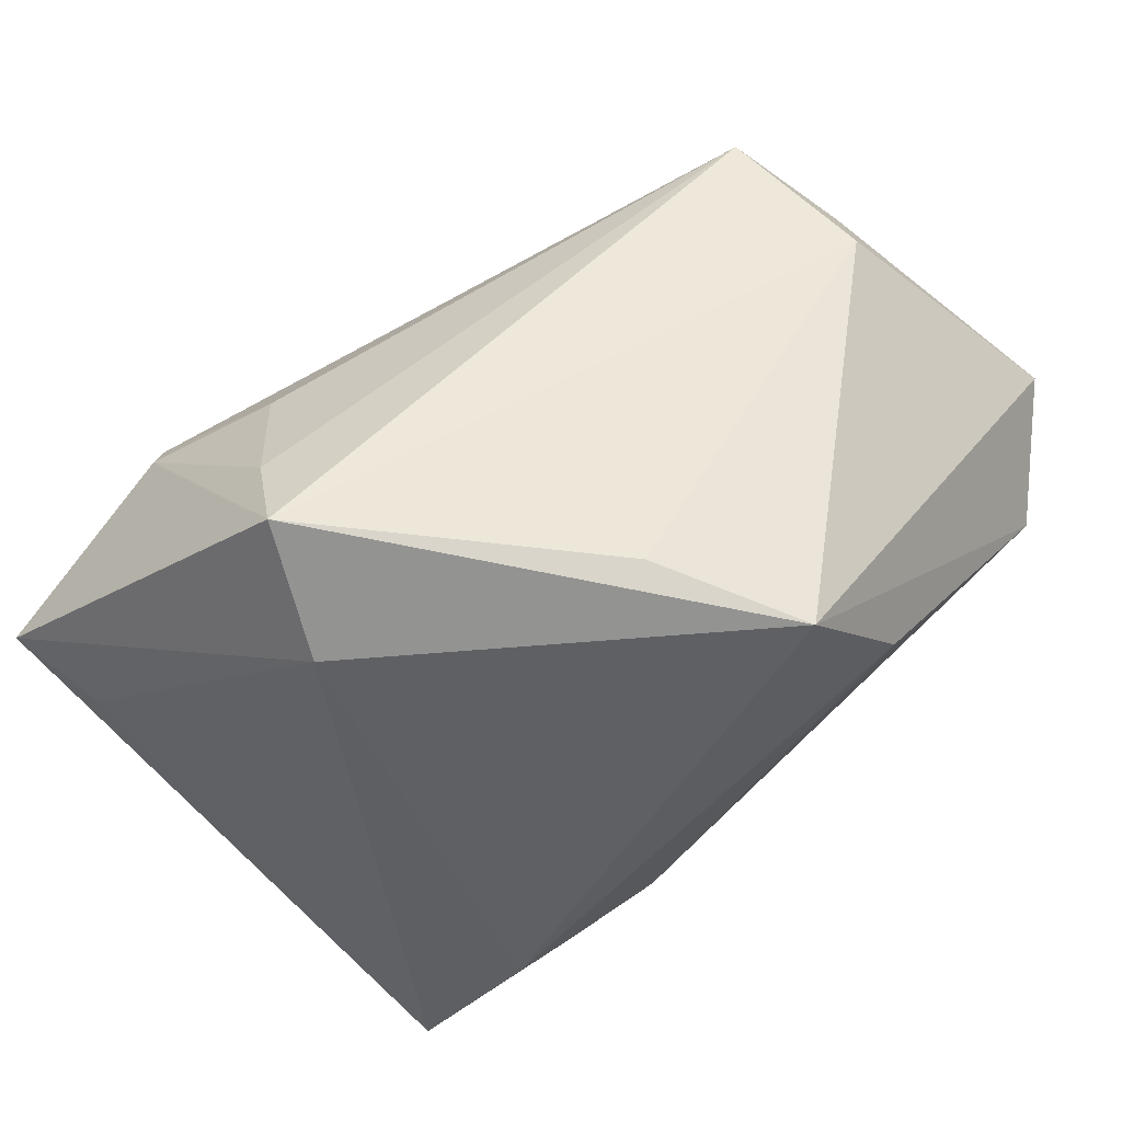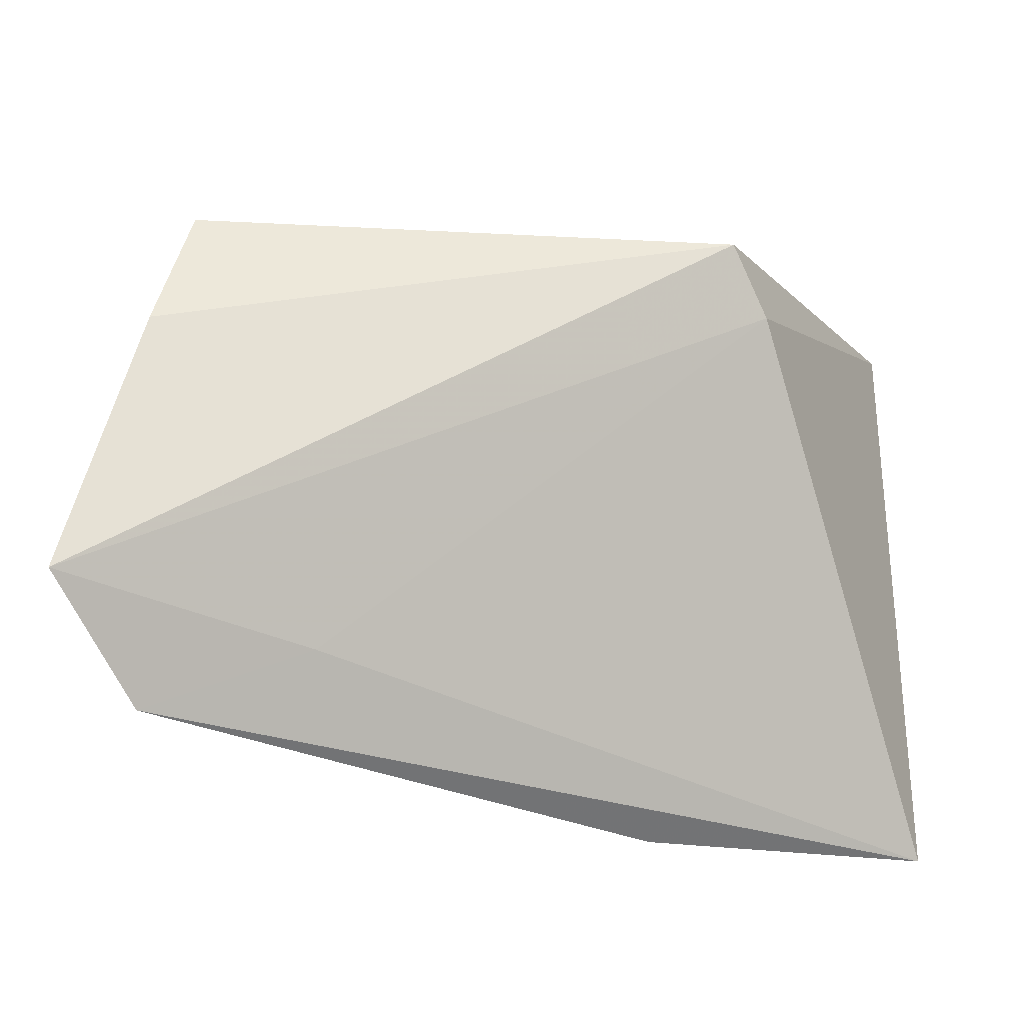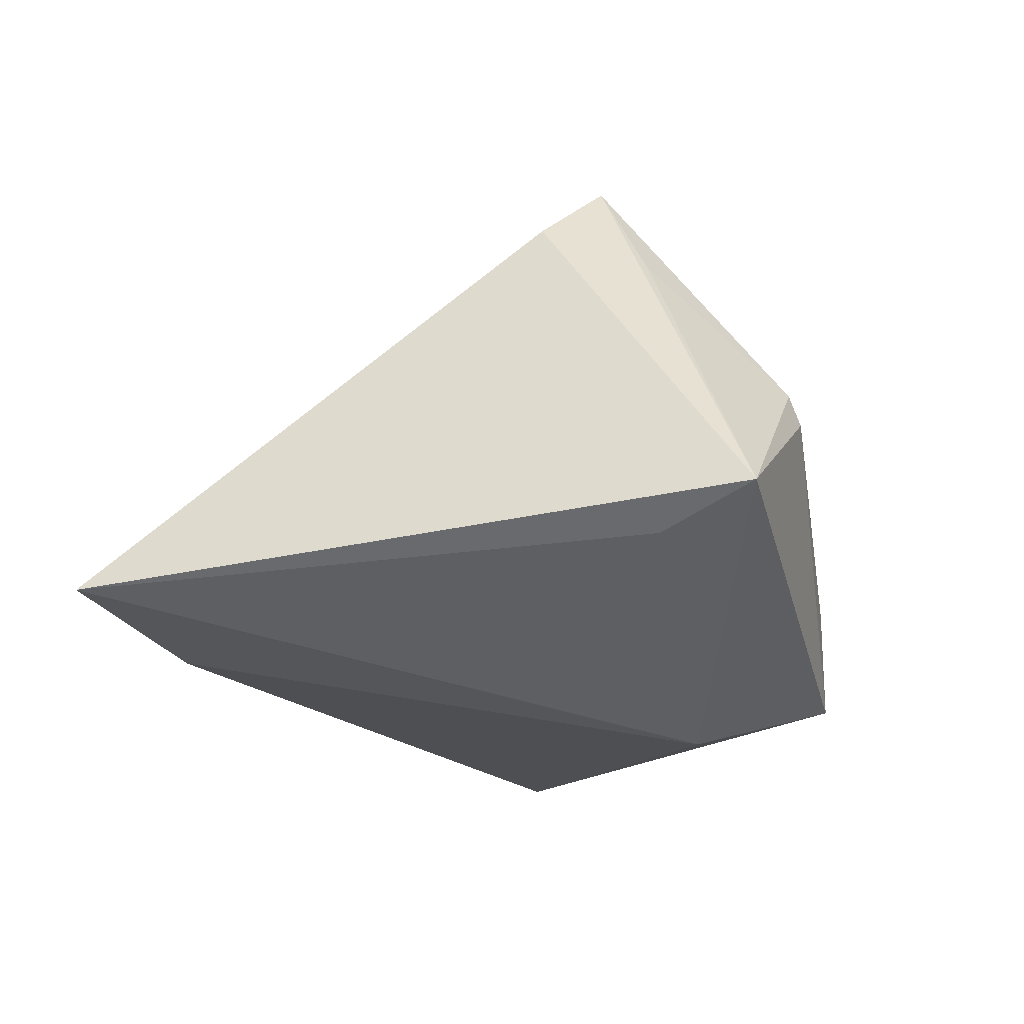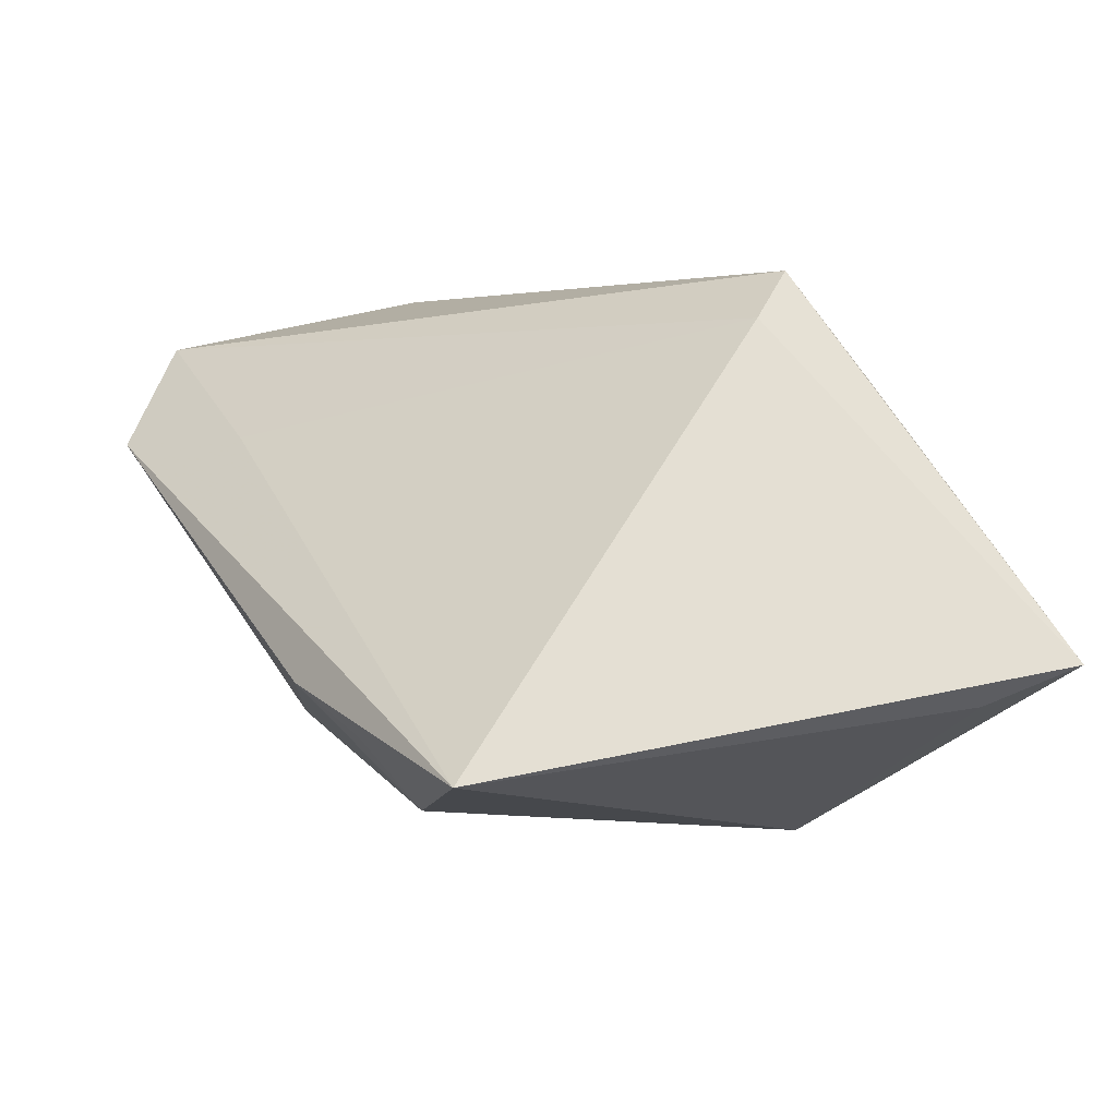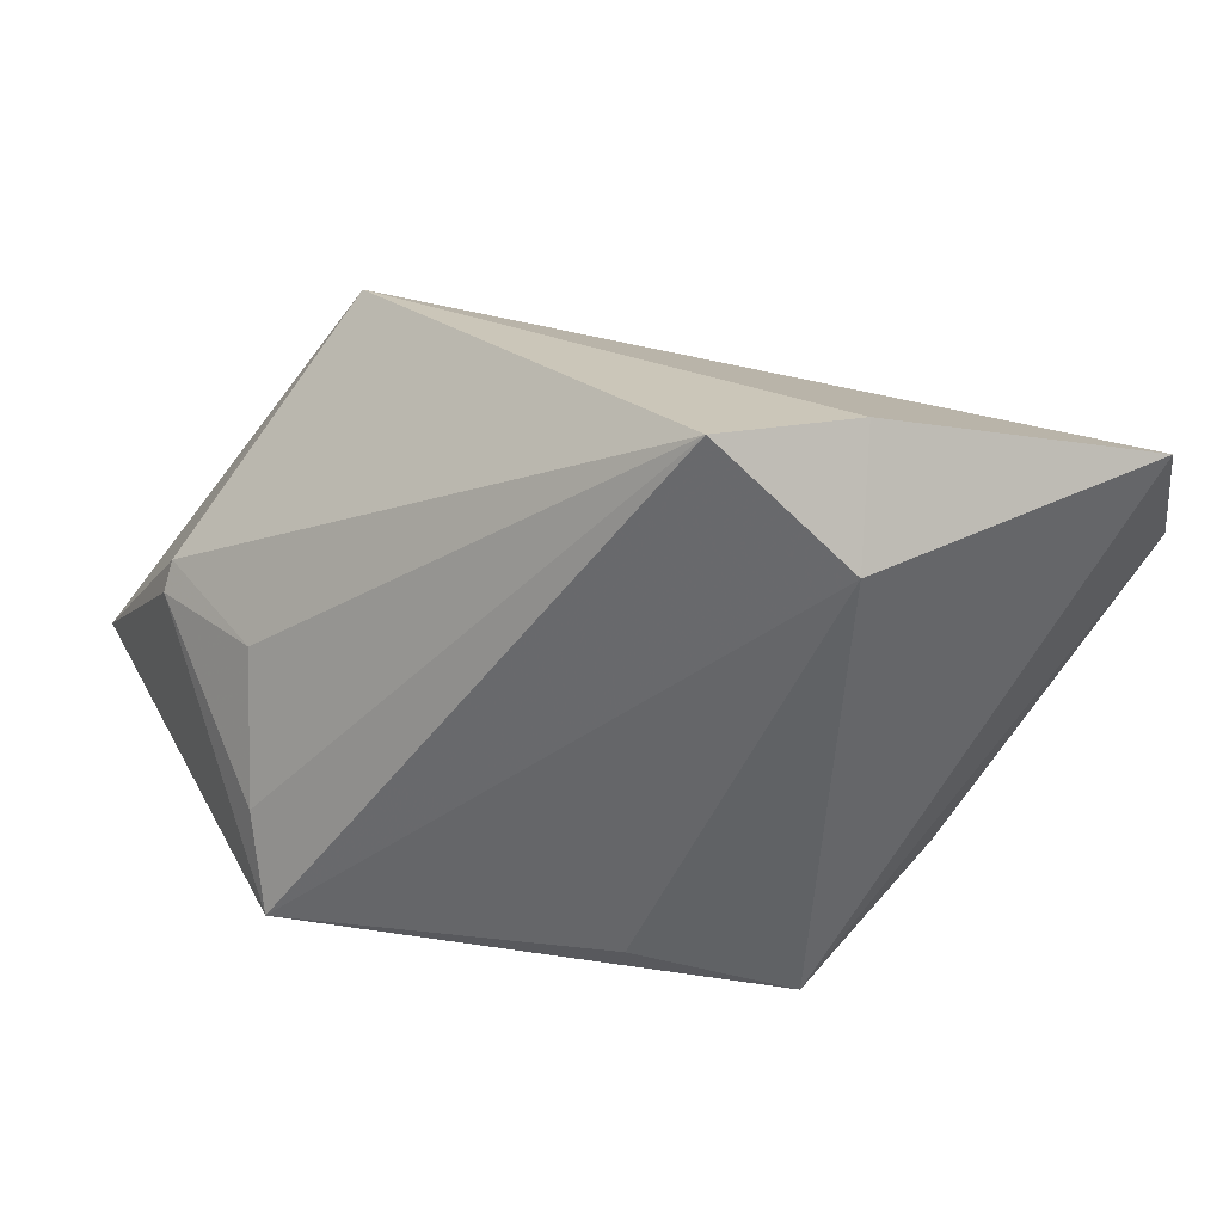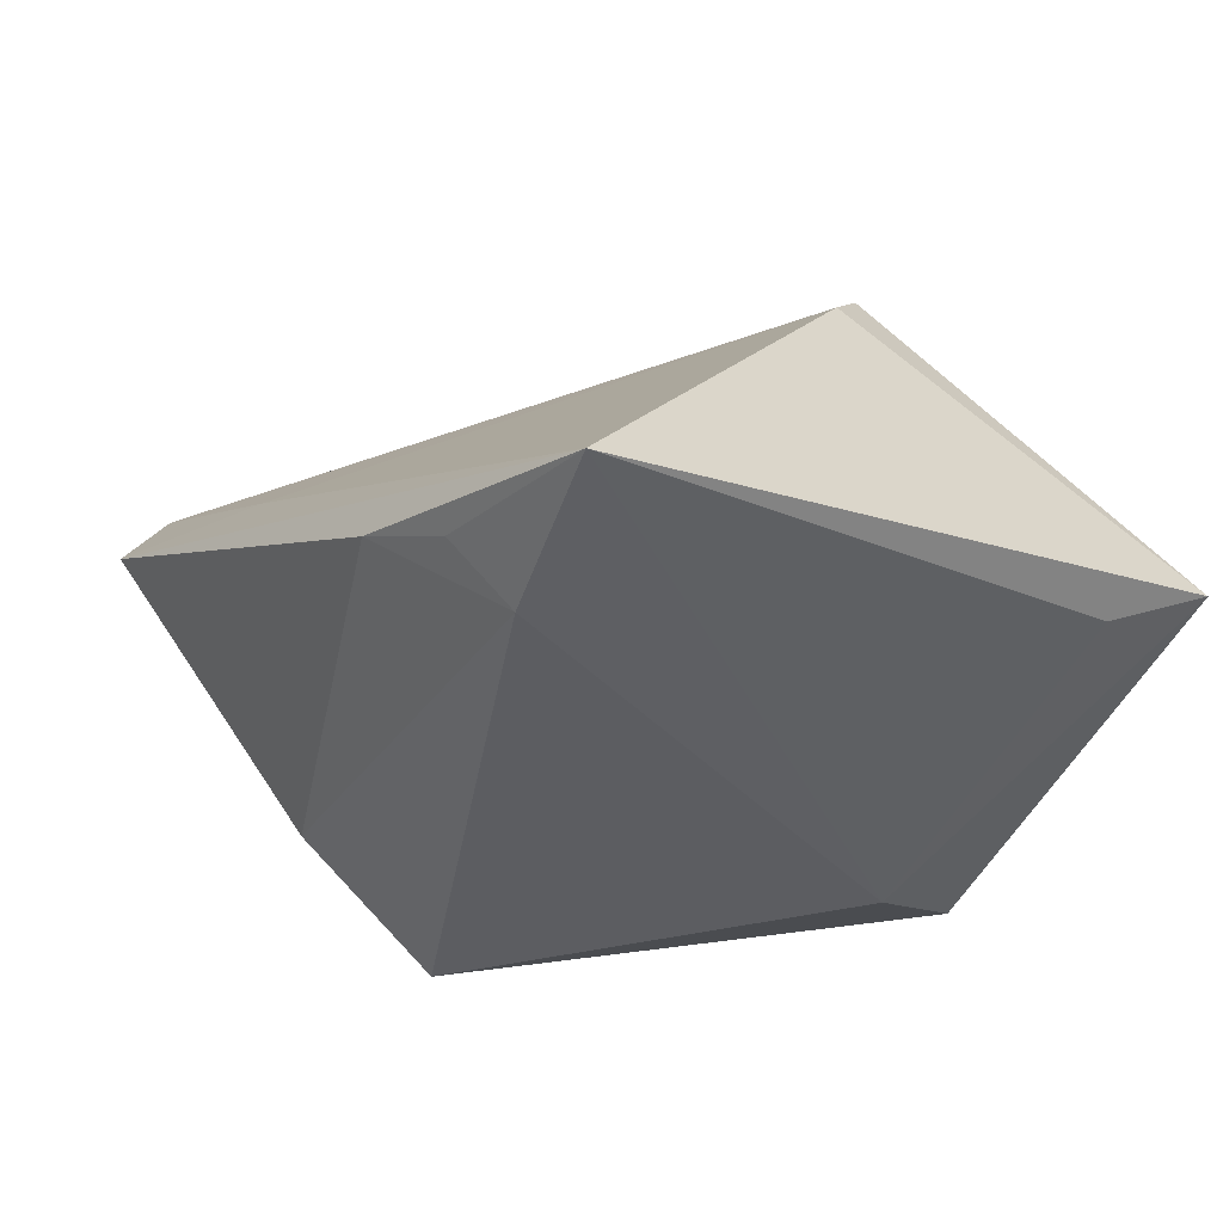
<metadata>
{"format":"obj","ext":"obj","renderer":"f3d","projection":"perspective","resolution":1024,"background":"white","views":[{"elev":-52.4,"azim":-141.4,"up":"+Z"},{"elev":-37.5,"azim":-3.9,"up":"+Y"},{"elev":-13.3,"azim":102.1,"up":"+Z"},{"elev":2.3,"azim":62.9,"up":"+Z"},{"elev":21.0,"azim":-123.4,"up":"+Z"},{"elev":-28.3,"azim":56.0,"up":"+Z"}]}
</metadata>
<code>
v -0.02125 0.01081 -0.02604
v 0.04748 0.03433 -0.008401
v 0.0258 -0.03627 -0.01423
v -0.05058 -0.02937 0.02626
v 0.004641 0.03737 -0.02562
v 0.01078 0.02339 -0.02959
v 0.0216 0.01483 0.03267
v 0.0257 0.03596 0.006088
v -0.03915 0.01464 0.03267
v 0.009688 0.03532 0.001575
v -0.02329 -0.03069 0.01503
v 0.01489 -0.0386 -0.009794
v 0.02878 -0.03088 -0.02139
v 0.02777 0.02094 0.0214
v -0.04627 0.00302 0.01947
v -0.03113 -0.00351 -0.03003
v 0.0258 0.008744 0.02725
v -0.0312 -0.01968 -0.01784
v -0.04149 -0.0386 0.01426
v -0.04278 -0.0002263 0.03267
v 0.04391 0.02421 -0.01255
v 0.02565 0.03715 0.002744
v 0.00707 0.03735 -0.01481
v 0.04762 -0.03619 -0.01655
f 17 7 4
f 4 16 19
f 6 16 5
f 11 17 4
f 24 17 11
f 4 19 11
f 11 19 24
f 7 17 2
f 2 17 24
f 2 6 5
f 4 7 20
f 7 9 20
f 15 16 4
f 4 20 15
f 15 20 9
f 15 9 5
f 18 19 16
f 13 6 24
f 16 6 13
f 13 18 16
f 24 6 21
f 21 2 24
f 6 2 21
f 5 16 1
f 1 15 5
f 16 15 1
f 3 13 24
f 8 9 7
f 8 10 9
f 18 13 12
f 13 3 12
f 19 18 12
f 24 19 12
f 12 3 24
f 5 9 23
f 9 10 23
f 7 2 14
f 14 8 7
f 2 8 14
f 22 8 2
f 22 2 5
f 5 23 22
f 10 8 22
f 22 23 10

</code>
